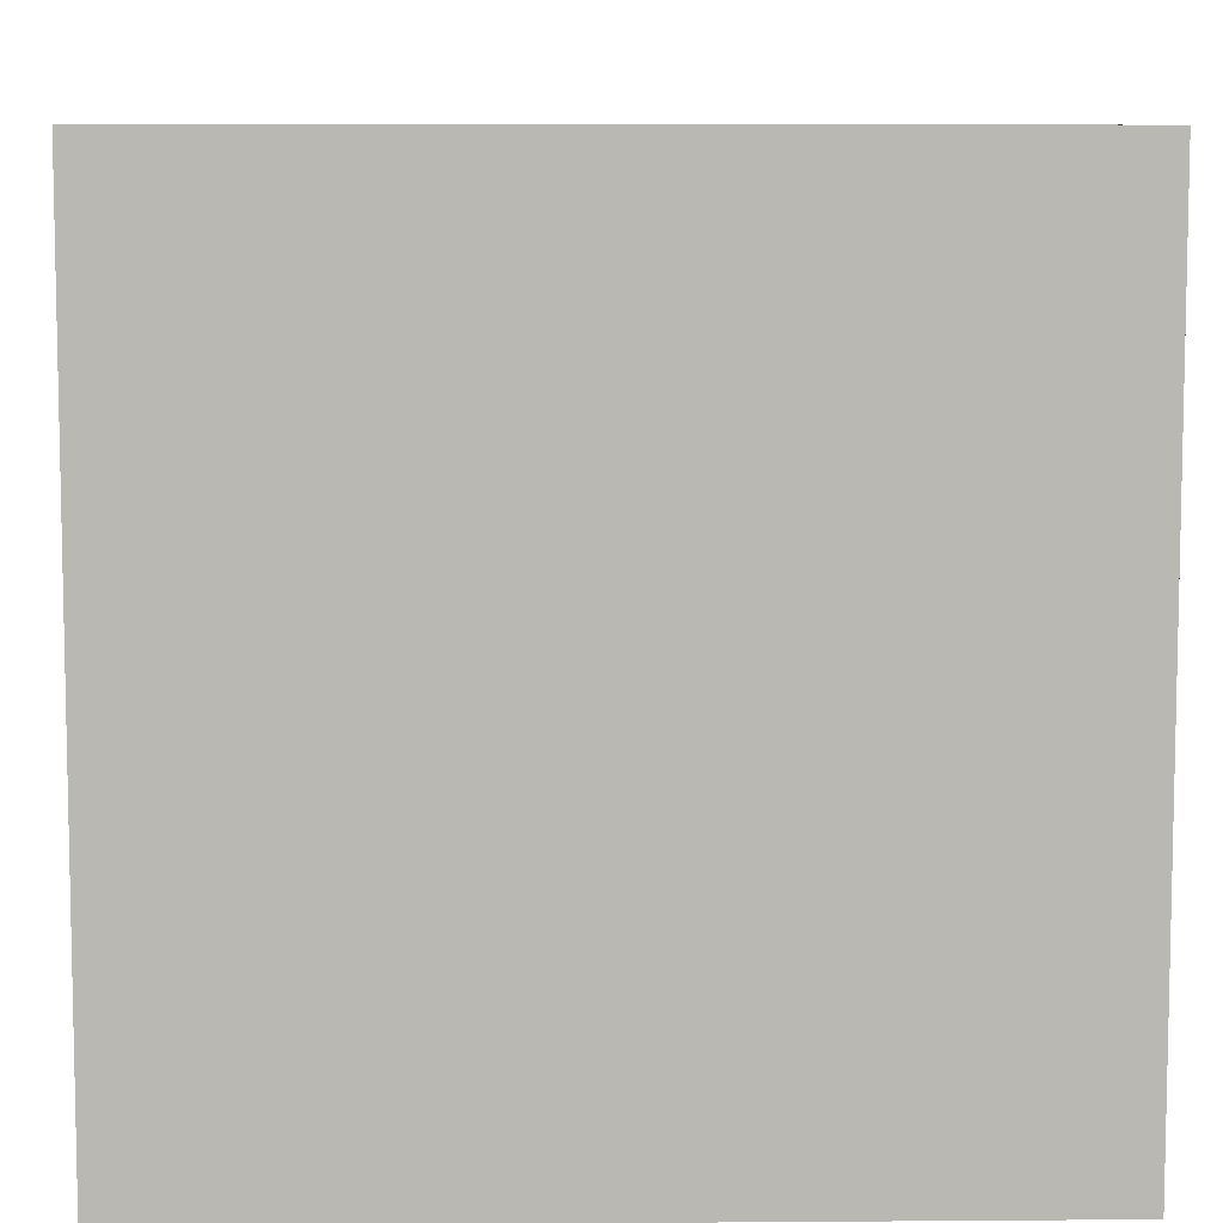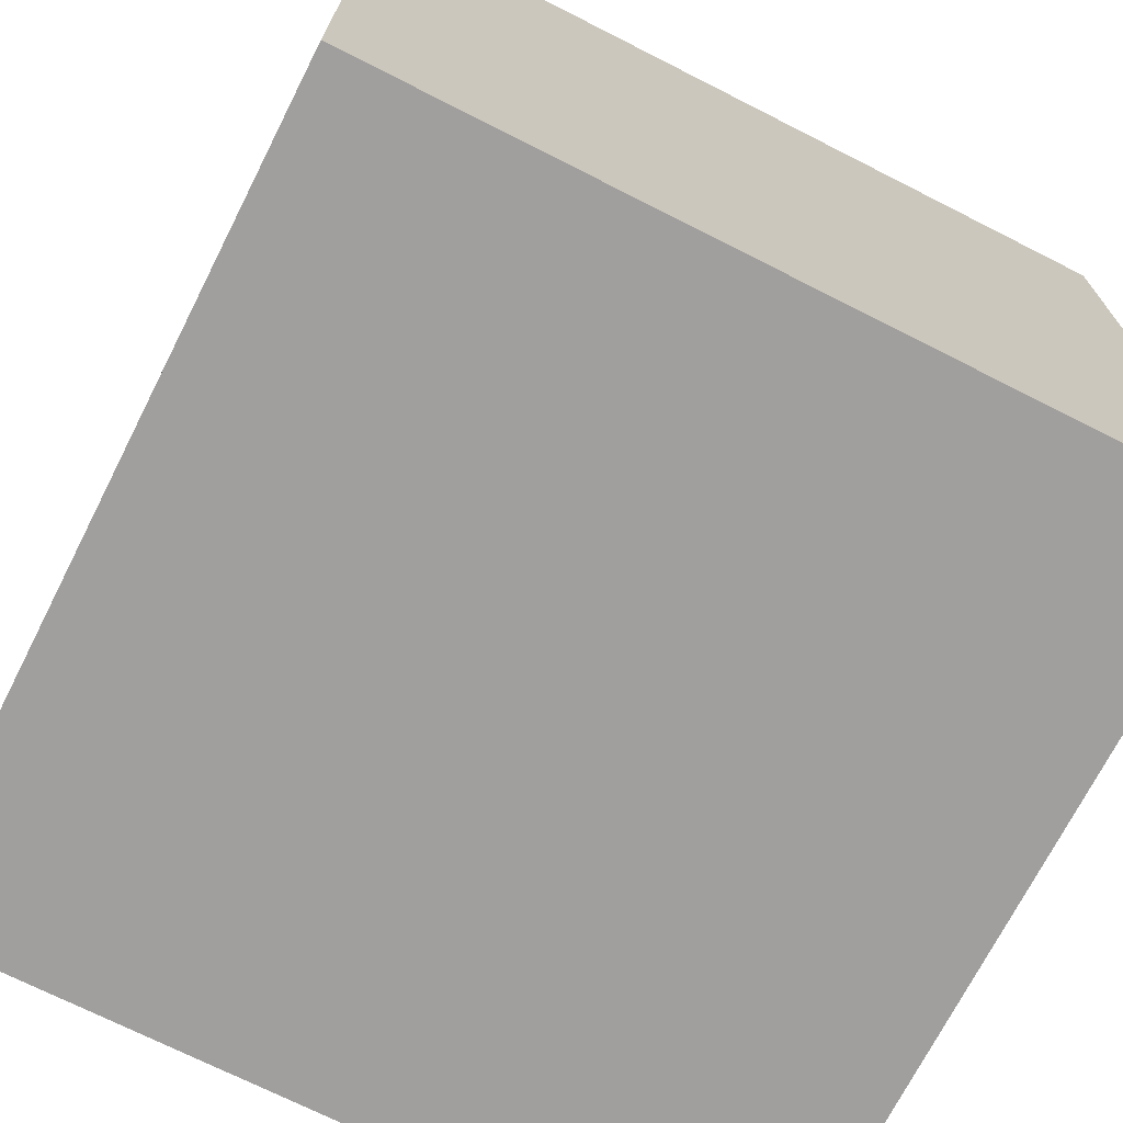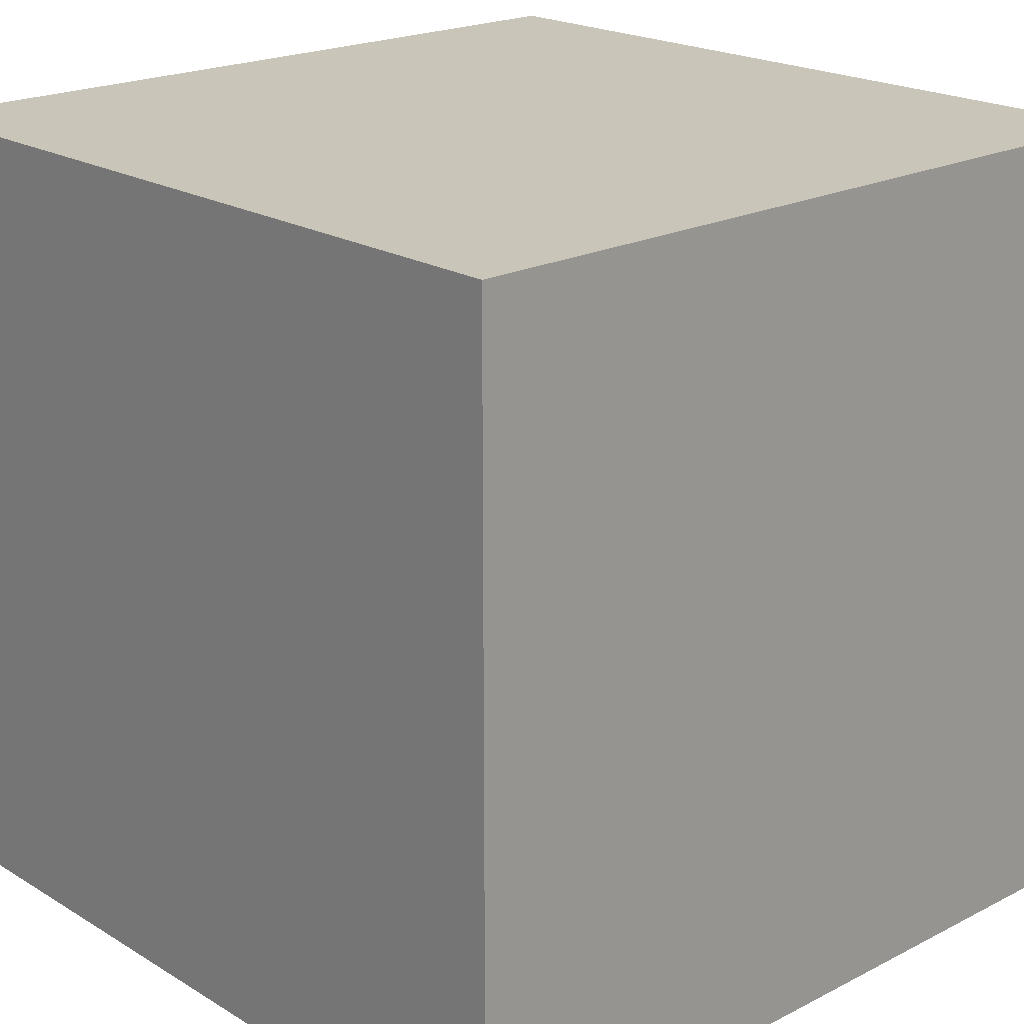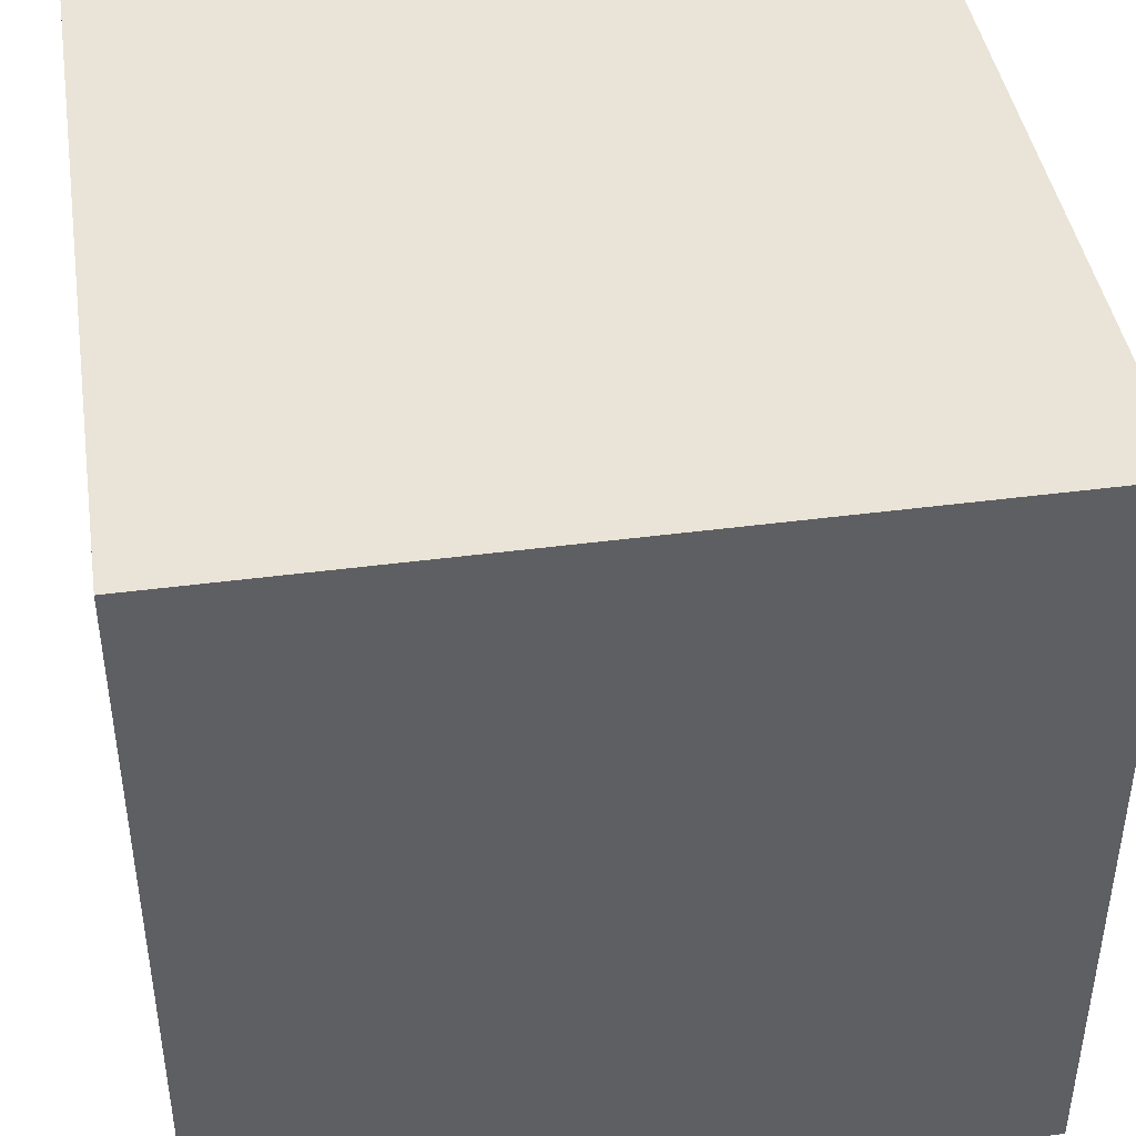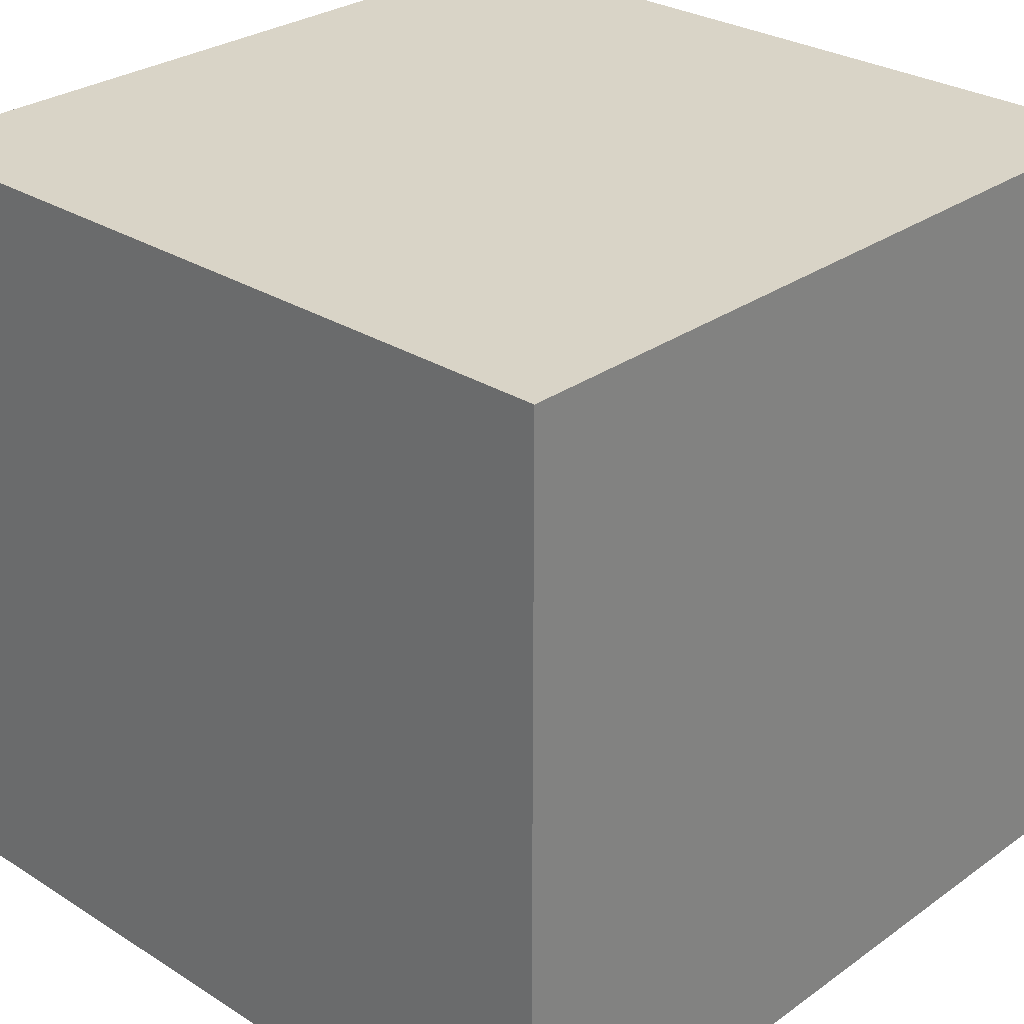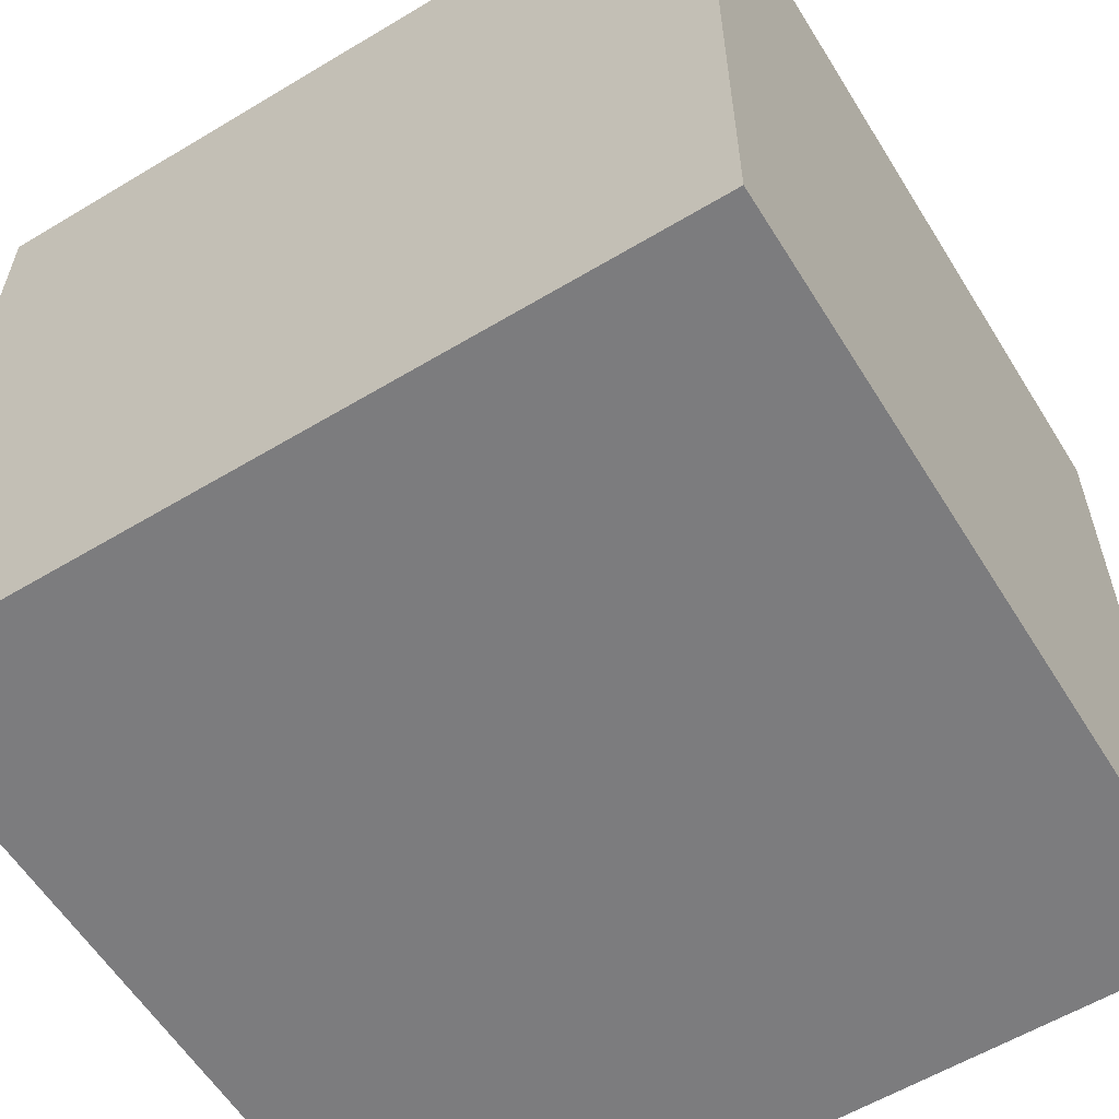
<metadata>
{"format":"obj","ext":"obj","renderer":"f3d","projection":"perspective","resolution":1024,"background":"white","views":[{"elev":7.8,"azim":-91.2,"up":"+Y"},{"elev":-71.3,"azim":63.1,"up":"+Z"},{"elev":20.6,"azim":47.3,"up":"+Y"},{"elev":43.0,"azim":81.1,"up":"+Y"},{"elev":28.6,"azim":-136.7,"up":"+Z"},{"elev":-58.9,"azim":-58.3,"up":"+Z"}]}
</metadata>
<code>
g Sete_Cidades_Final
o object_1
v -15 0 -15
v -15 30 15
v -15 2 -2.604e-05
v -15 12.25 -2.604e-05
v -15 22.5 -2.604e-05
v -15 22.5 15
v -15 0 -2.604e-05
v -15 7.5 -7.5
v -15 30 7.5
v -15 30 -2.604e-05
v -15 30 -15
v -15 16 -15
v -15 2 -15
v -15 3.75 -7.5
v -15 7.5 -11.25
v -15 3.75 -11.25
v -15 0 15
v -15 0 -2.604e-05
v -10 0 15
v -10 0 -2.604e-05
v -10 0 7.5
v -15 0 5
v -15 0 10
v -15 0 -15
v 15 0 15
v -15 0 -2.604e-05
v -10 0 -2.604e-05
v -10 0 7.5
v 15 0 -15
v 1.137e-05 0 -15
v -10 0 15
v 2.5 0 15
v 15 0 10
v 15 0 -2.5
v -15 0 -2.604e-05
v -15 2 -2.604e-05
v -15 0 15
v -15 2 15
v -15 0 5
v -15 0 10
v -15 2 10
v -15 2 5
v -15 2 -2.604e-05
v -15 22.5 -2.604e-05
v -15 2 15
v -15 22.5 15
v -15 12.25 -2.604e-05
v -15 2 5
v -15 2 10
v -15 12.25 7.5
v -15 4.75 15
v -15 14.75 15
v -15 12.25 11.25
v -15 7.125 7.5
v -15 7.125 11.25
v -15 30 15
v -15 30 -2.604e-05
v -10 30 15
v -10 30 -2.604e-05
v -10 30 7.5
v -15 30 7.5
v -15 30 -15
v 15 30 15
v -10 30 -2.604e-05
v -10 30 7.5
v -15 30 -2.604e-05
v 15 30 -15
v 1.137e-05 30 -15
v -10 30 15
v 2.5 30 15
v 15 30 10
v 15 30 -2.5
v 15 0 -15
v 15 30 -15
v -15 0 -15
v -15 30 -15
v 1.137e-05 0 -15
v 1.137e-05 30 -15
v 15 15 -15
v -15 2 -15
v -15 16 -15
v 1.137e-05 15 -15
v -7.5 15 -15
v 1.137e-05 7.5 -15
v -7.5 7.5 -15
v -11.25 7.5 -15
v -7.5 3.75 -15
v -11.25 3.75 -15
v 15 0 15
v 15 30 15
v -15 0 15
v -15 30 15
v -15 22.5 15
v 15 15 15
v 1.137e-05 15 15
v -10 0 15
v 2.5 0 15
v -15 2 15
v -7.5 15 15
v 1.137e-05 7.5 15
v -7.5 7.5 15
v -11.25 7.5 15
v -7.5 3.75 15
v -11.25 3.75 15
v -10 30 15
v 2.5 30 15
v -15 4.75 15
v -15 14.75 15
v 15 0 15
v 15 30 15
v 15 0 -15
v 15 30 -15
v 15 15 -15
v 15 15 15
v 15 0 10
v 15 0 -2.5
v 15 30 -2.5
v 15 30 10
f 8 15 16 14
f 16 13 1
f 1 14 16
f 14 1 7
f 15 13 16
f 11 12 5 10
f 12 15 8
f 15 12 13
f 8 4 12
f 8 14 3
f 14 7 3
f 12 4 5
f 8 3 4
f 9 10 5
f 9 6 2
f 9 5 6
f 23 21 19 17
f 21 23 22
f 21 22 18 20
f 32 31 28
f 24 27 26
f 30 27 24
f 27 32 28
f 33 25 32
f 34 33 32
f 29 34 30
f 34 27 30
f 32 27 34
f 39 42 36 35
f 42 39 40 41
f 37 38 41 40
f 53 50 54 55
f 48 47 43
f 49 54 48
f 54 47 48
f 44 47 50
f 54 50 47
f 46 44 50
f 51 49 45
f 55 49 51
f 53 55 51 52
f 53 52 46
f 50 53 46
f 49 55 54
f 61 56 58 60
f 57 61 60 59
f 70 65 69
f 62 66 64
f 68 62 64
f 64 65 70
f 71 70 63
f 72 70 71
f 67 68 72
f 72 68 64
f 70 72 64
f 83 82 84 85
f 86 85 87 88
f 84 73 77
f 77 87 84
f 87 77 75
f 79 73 84
f 74 79 82 78
f 82 83 78
f 82 79 84
f 87 85 84
f 88 75 80
f 75 88 87
f 80 86 88
f 81 83 86
f 85 86 83
f 83 81 76
f 81 86 80
f 78 83 76
f 99 101 100 95
f 102 104 103 101
f 100 97 89
f 101 103 100
f 97 100 103
f 103 96 97
f 94 100 89
f 106 95 94 90
f 95 106 105 99
f 95 100 94
f 99 102 101
f 98 96 104
f 96 98 91
f 104 107 98
f 102 107 104
f 99 93 108
f 108 102 99
f 99 105 93
f 105 92 93
f 108 107 102
f 104 96 103
f 114 109 115
f 110 114 118
f 114 117 118
f 116 114 115
f 113 116 111
f 112 117 113
f 113 117 114
f 116 113 114

</code>
